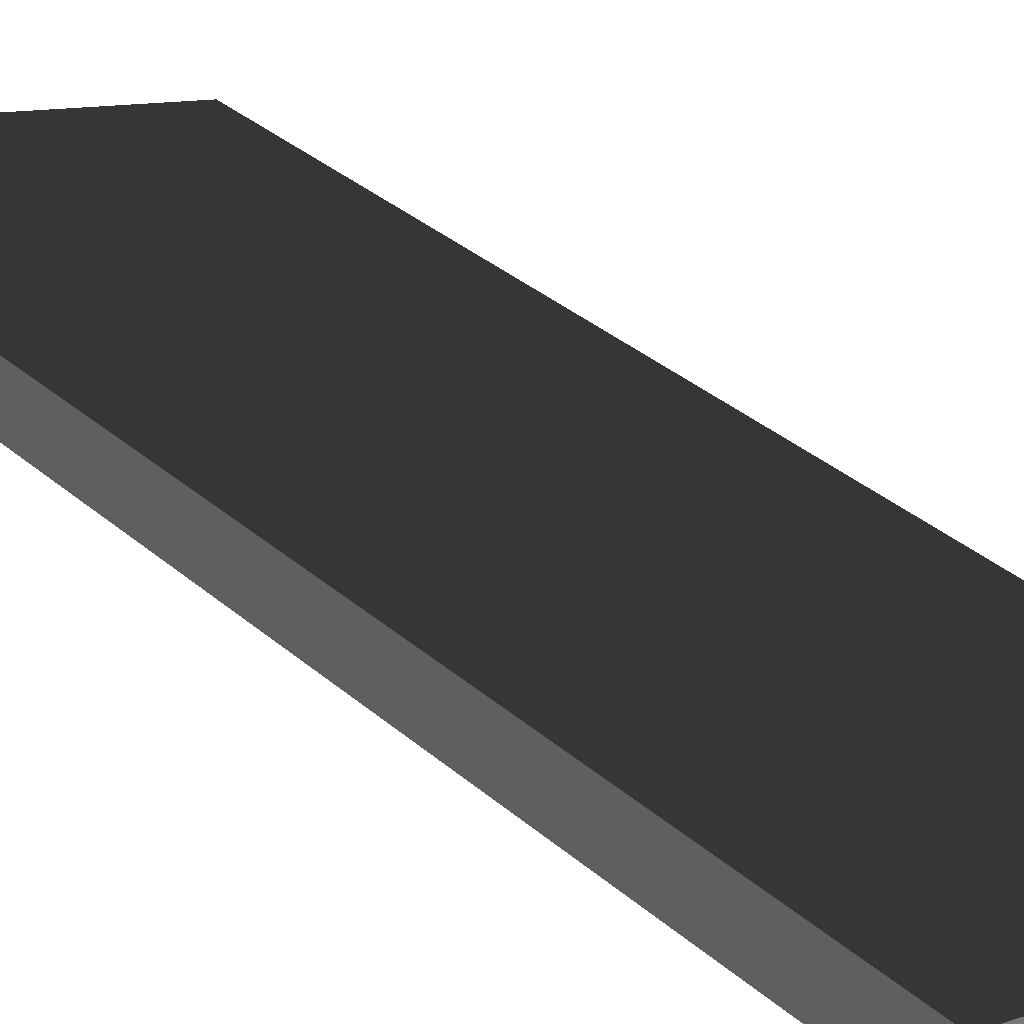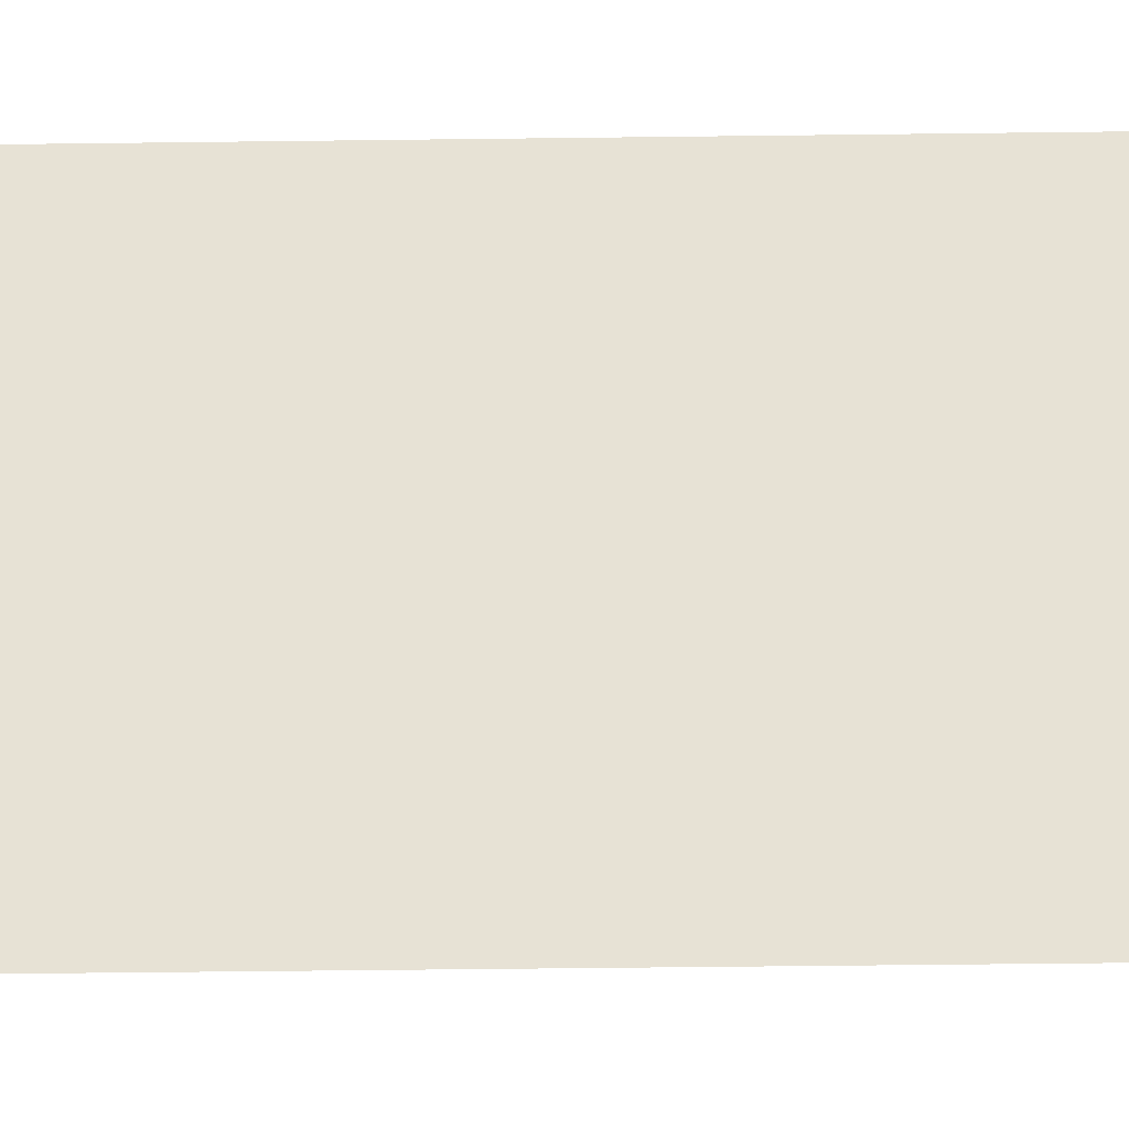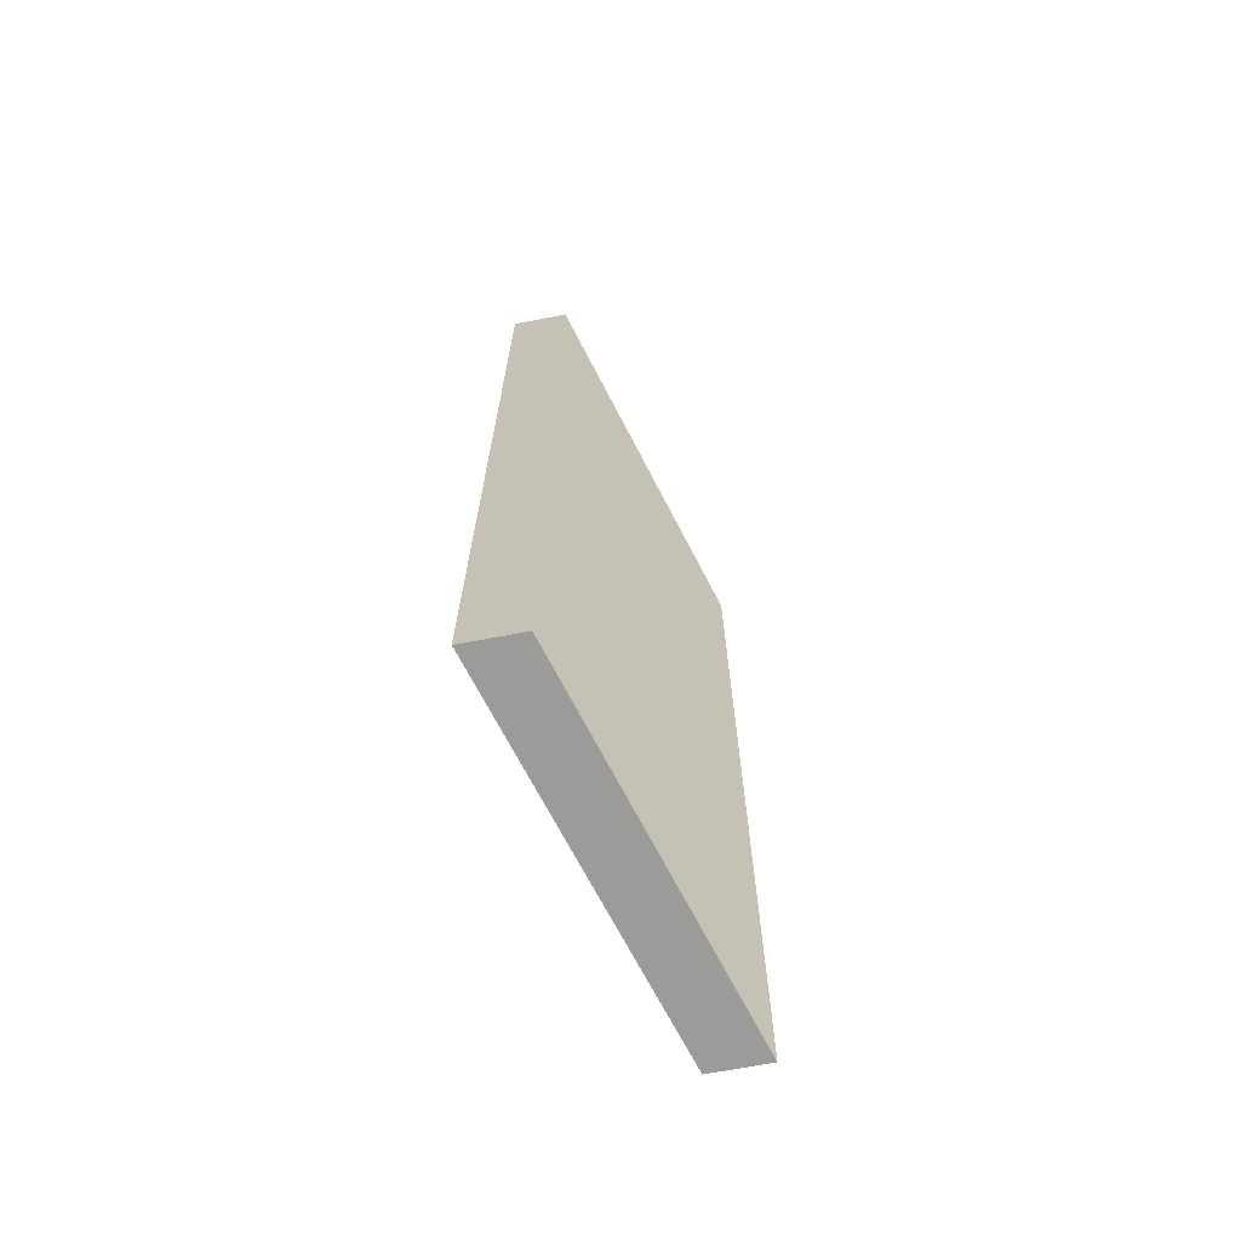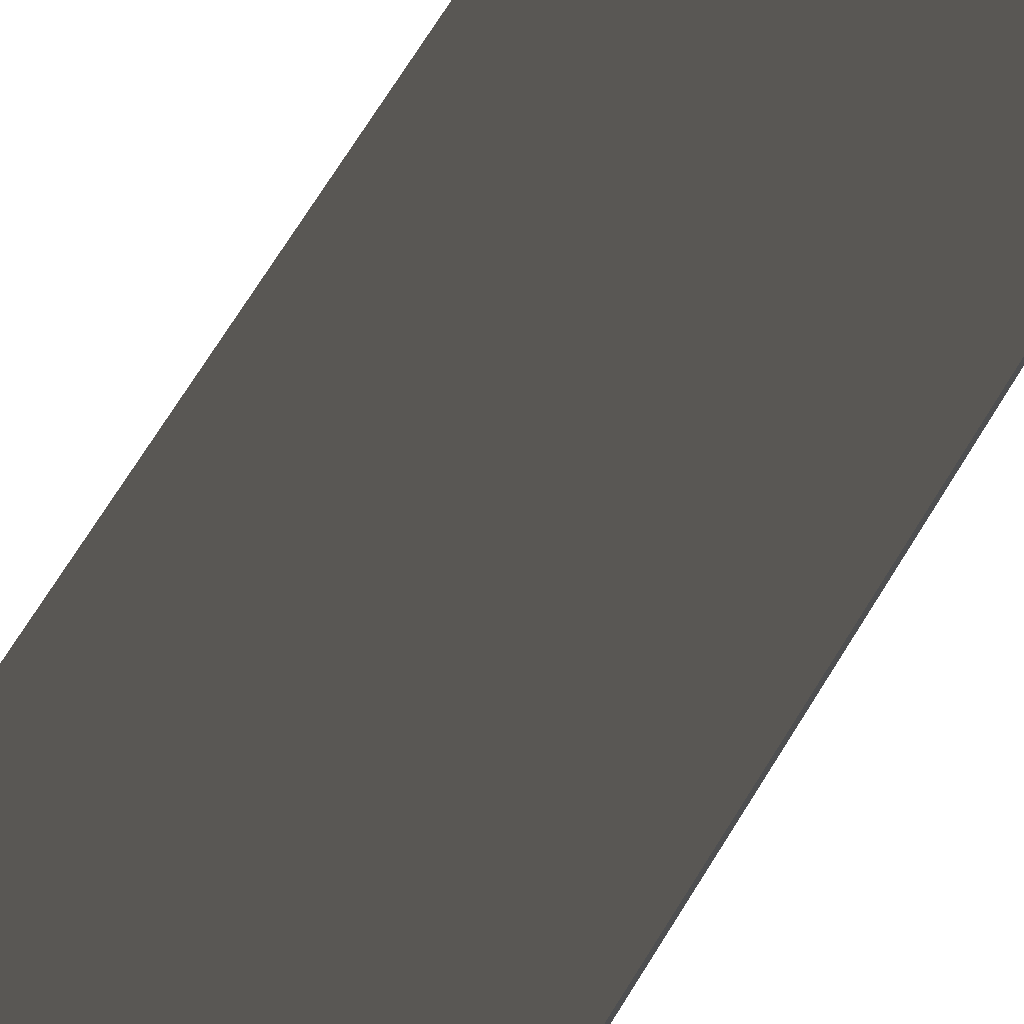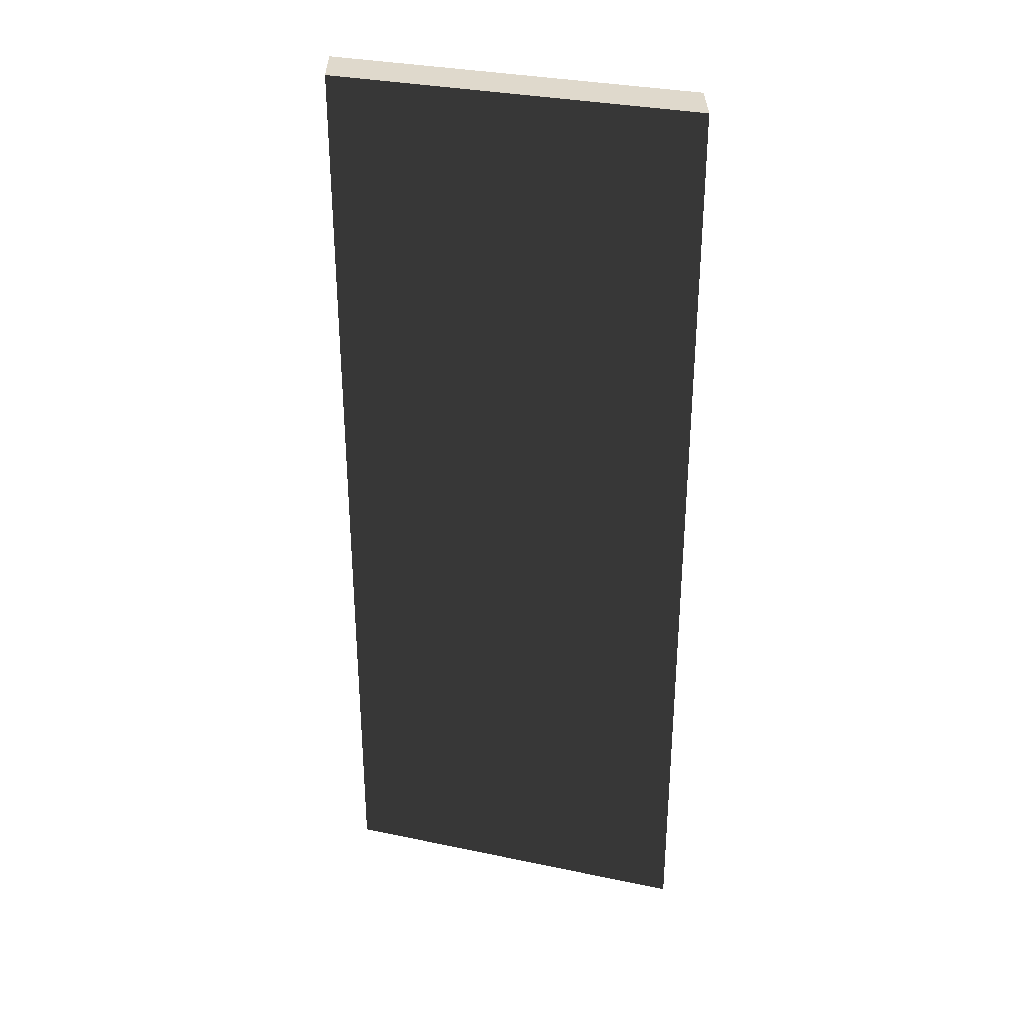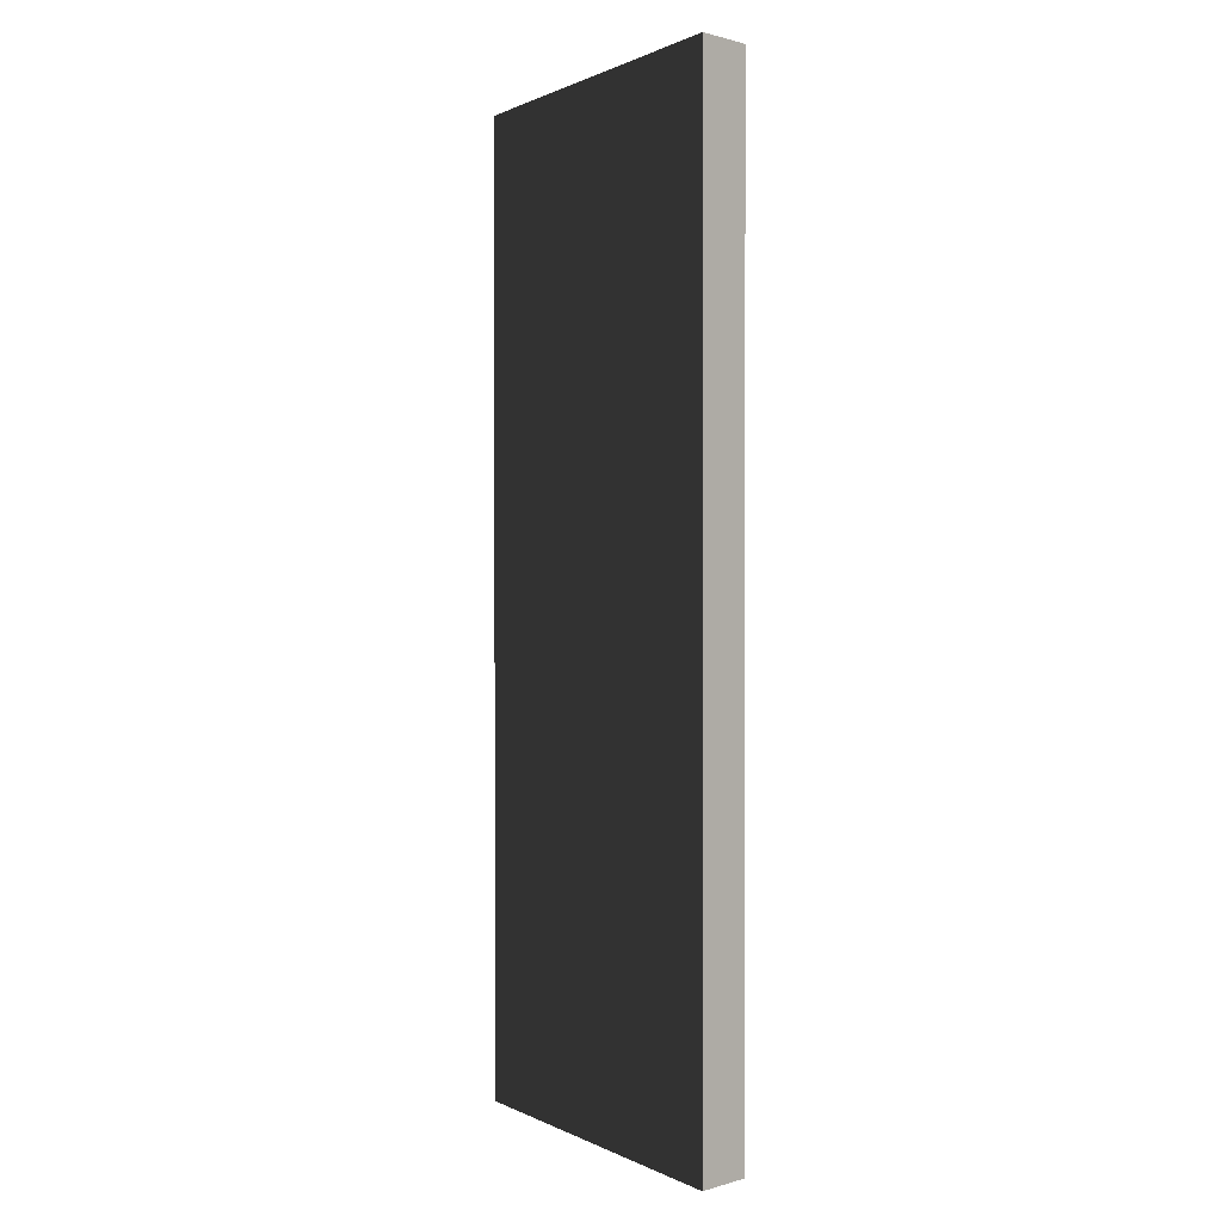
<metadata>
{"format":"obj","ext":"obj","renderer":"f3d","projection":"perspective","resolution":1024,"background":"white","views":[{"elev":34.4,"azim":-40.9,"up":"+Y"},{"elev":-49.4,"azim":-89.2,"up":"+Y"},{"elev":-69.6,"azim":100.7,"up":"+Z"},{"elev":75.8,"azim":-147.6,"up":"+Y"},{"elev":32.3,"azim":-0.4,"up":"+Z"},{"elev":0.6,"azim":-137.1,"up":"+Z"}]}
</metadata>
<code>
o buildings009 (429)
g buildings009 (429)
v 378 9.212 -0.5337
v 378 9.212 -11.63
v 378 9.848 -0.5337
v 378 9.848 -11.63
v 378 9.212 -11.63
v 382.2 7.97 -11.63
v 378 9.848 -11.63
v 382.2 8.606 -11.63
v 382.2 7.97 -11.63
v 382.2 7.97 -0.5337
v 382.2 8.606 -11.63
v 382.2 8.606 -0.5337
v 382.2 7.97 -0.5337
v 378 9.212 -0.5337
v 382.2 8.606 -0.5337
v 378 9.848 -0.5337
v 378 9.848 -0.5337
v 378 9.848 -11.63
v 382.2 8.606 -0.5337
v 382.2 8.606 -11.63
v 382.2 7.97 -0.5337
v 382.2 7.97 -11.63
v 378 9.212 -0.5337
v 378 9.212 -11.63
g buildings009 (429)
f 3 4 2 1
f 7 8 6 5
f 11 12 10 9
f 15 16 14 13
f 19 20 18 17
f 23 24 22 21

</code>
